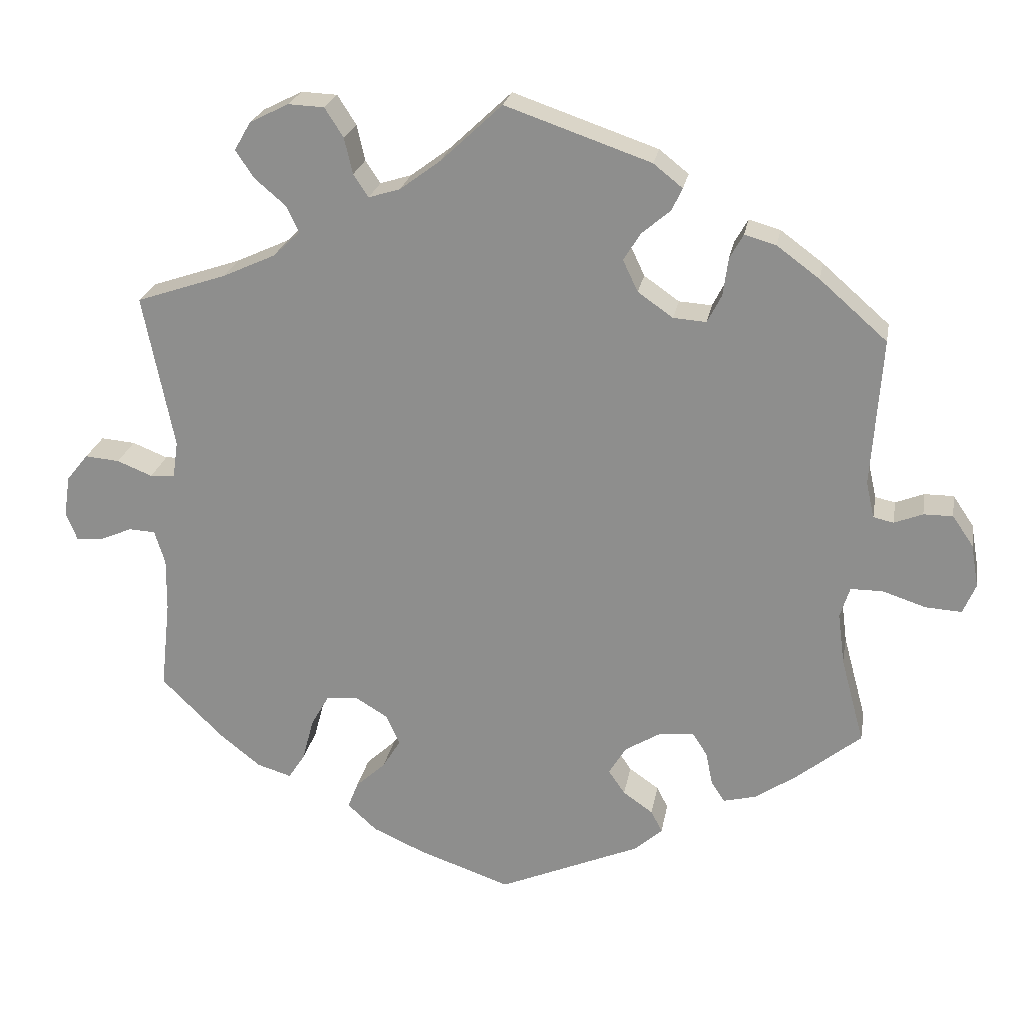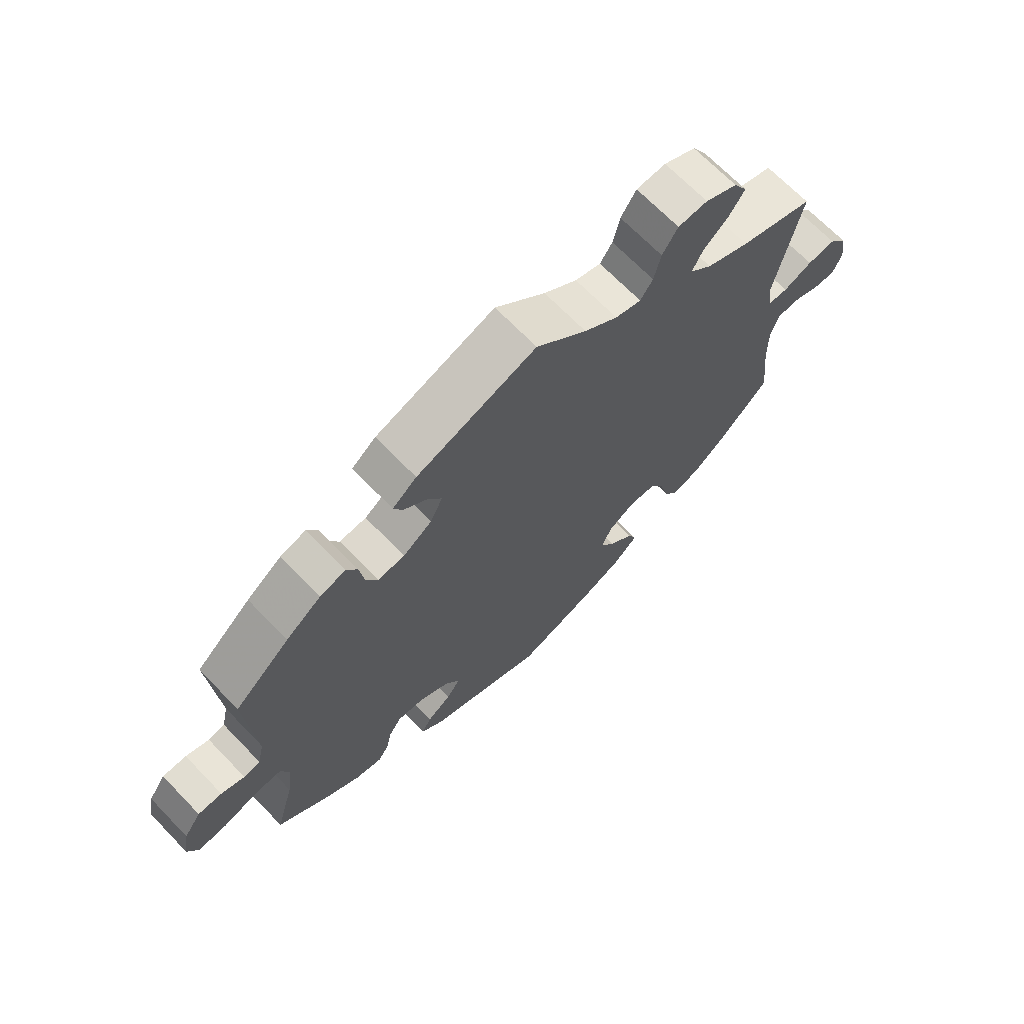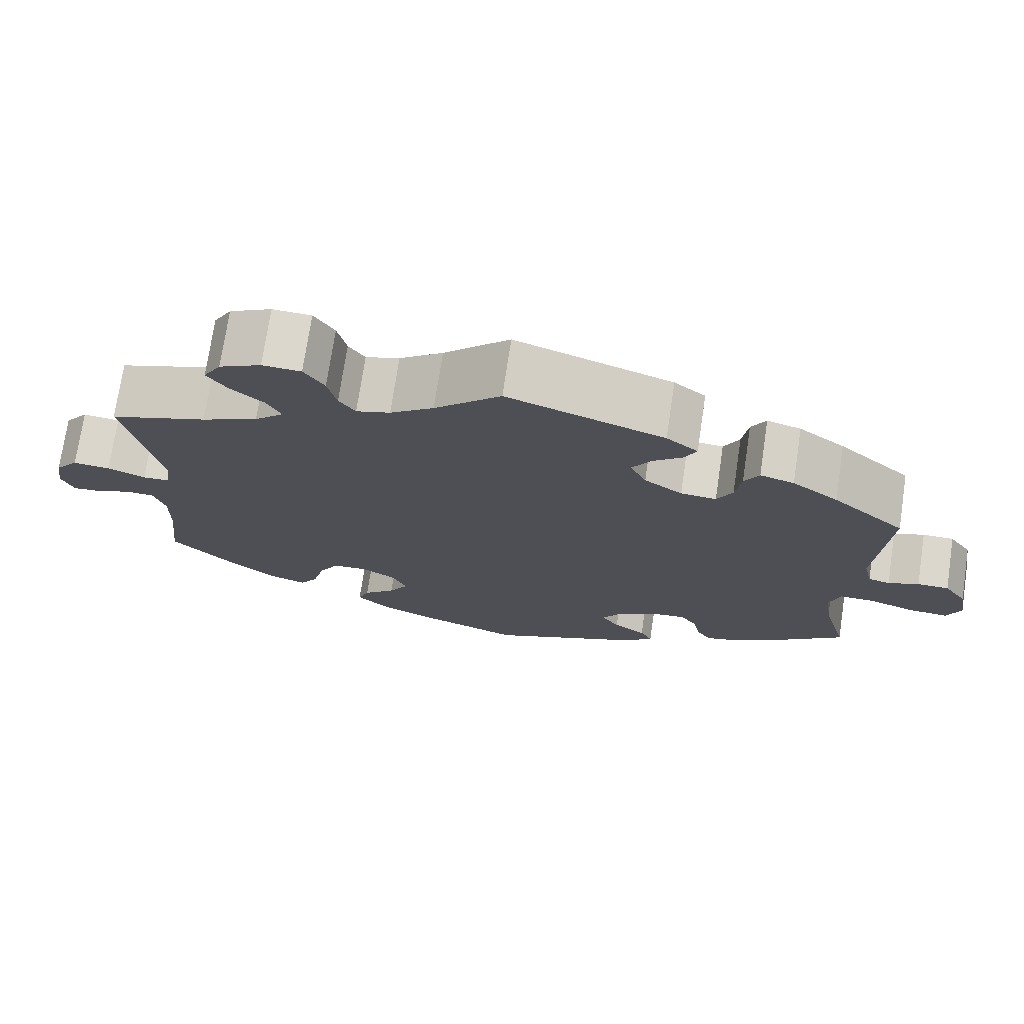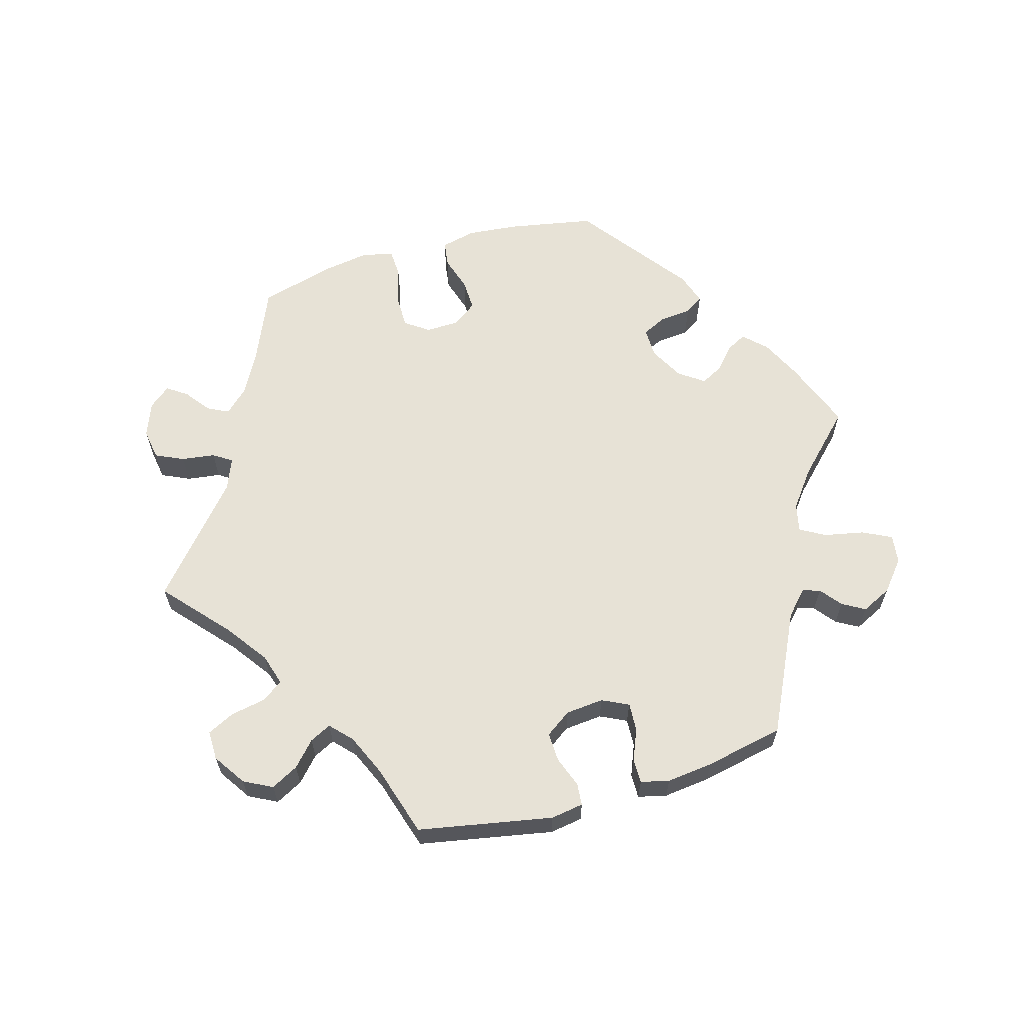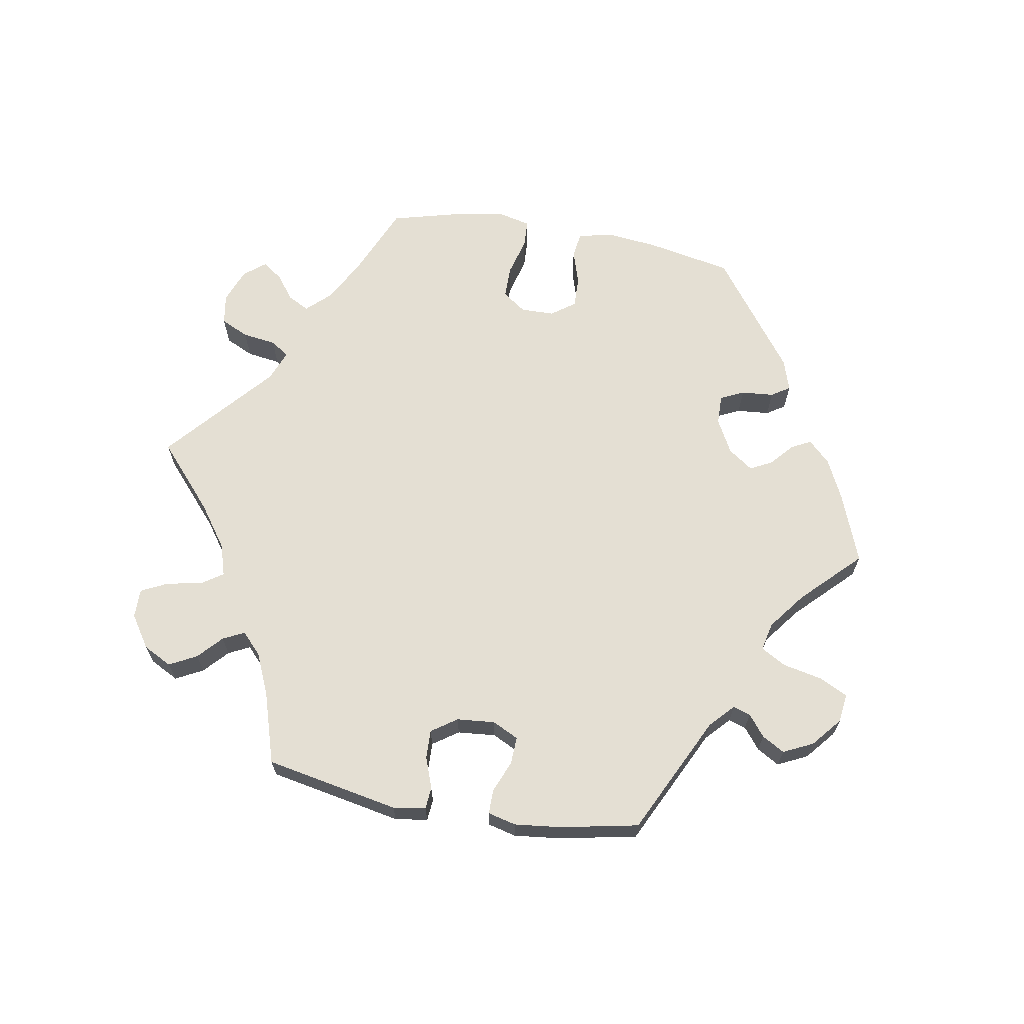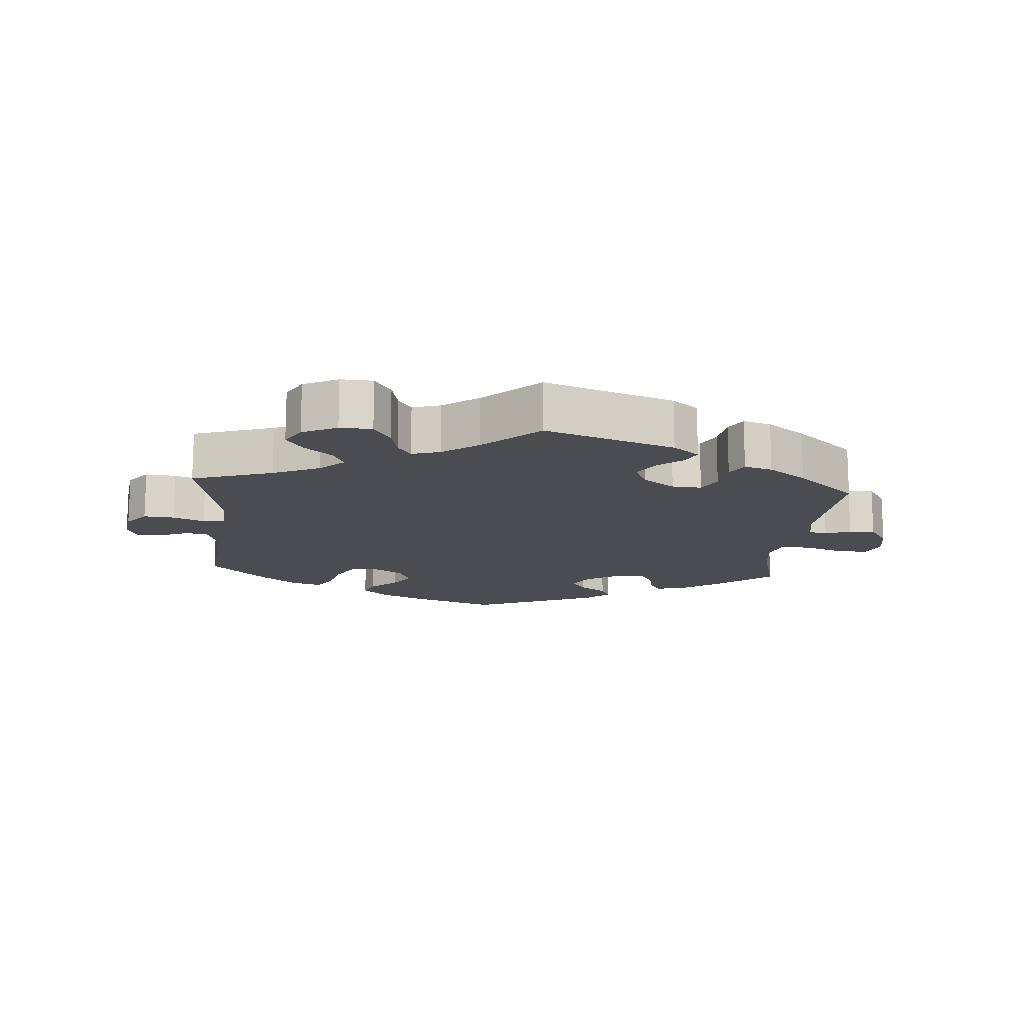
<metadata>
{"format":"obj","ext":"obj","renderer":"f3d","projection":"perspective","resolution":1024,"background":"white","views":[{"elev":23.2,"azim":10.0,"up":"+Z"},{"elev":68.7,"azim":136.0,"up":"+Z"},{"elev":73.4,"azim":8.5,"up":"+Z"},{"elev":63.0,"azim":13.7,"up":"+Y"},{"elev":66.7,"azim":39.9,"up":"+Y"},{"elev":-14.7,"azim":-4.9,"up":"+Y"}]}
</metadata>
<code>
v 0.193 0.07 0.511
v 0.232 0.07 0.48
v 0.218 0.07 0.45
v 0.18 0.07 0.418
v 0.157 0.07 0.381
v 0.177 0.07 0.339
v 0.224 0.07 0.306
v 0.268 0.07 0.303
v 0.287 0.07 0.34
v 0.294 0.07 0.391
v 0.312 0.07 0.423
v 0.354 0.07 0.411
v 0.411 0.07 0.369
v 0.501 0.07 0.29
v 0.487 0.07 0.092
v 0.498 0.07 0.044
v 0.525 0.07 0.038
v 0.563 0.07 0.053
v 0.602 0.07 0.053
v 0.63 0.07 0.012
v 0.64 0.07 -0.045
v 0.623 0.07 -0.085
v 0.575 0.07 -0.082
v 0.517 0.07 -0.063
v 0.474 0.07 -0.063
v 0.461 0.07 -0.104
v 0.47 0.07 -0.173
v 0.501 0.07 -0.288
v 0.414 0.07 -0.358
v 0.359 0.07 -0.395
v 0.315 0.07 -0.406
v 0.297 0.07 -0.378
v 0.288 0.07 -0.334
v 0.268 0.07 -0.303
v 0.223 0.07 -0.307
v 0.174 0.07 -0.337
v 0.151 0.07 -0.375
v 0.173 0.07 -0.407
v 0.213 0.07 -0.435
v 0.228 0.07 -0.464
v 0.191 0.07 -0.497
v 0.001 0.07 -0.578
v -0.123 0.07 -0.535
v -0.192 0.07 -0.504
v -0.231 0.07 -0.468
v -0.217 0.07 -0.433
v -0.177 0.07 -0.396
v -0.153 0.07 -0.357
v -0.171 0.07 -0.317
v -0.214 0.07 -0.291
v -0.257 0.07 -0.295
v -0.281 0.07 -0.337
v -0.296 0.07 -0.394
v -0.318 0.07 -0.428
v -0.364 0.07 -0.414
v -0.418 0.07 -0.371
v -0.501 0.07 -0.289
v -0.488 0.07 -0.17
v -0.487 0.07 -0.099
v -0.501 0.07 -0.054
v -0.536 0.07 -0.052
v -0.579 0.07 -0.07
v -0.615 0.07 -0.073
v -0.63 0.07 -0.035
v -0.622 0.07 0.019
v -0.593 0.07 0.055
v -0.547 0.07 0.051
v -0.5 0.07 0.032
v -0.467 0.07 0.034
v -0.46 0.07 0.083
v -0.501 0.07 0.289
v -0.38 0.07 0.33
v -0.31 0.07 0.362
v -0.274 0.07 0.396
v -0.291 0.07 0.431
v -0.332 0.07 0.466
v -0.357 0.07 0.503
v -0.335 0.07 0.541
v -0.283 0.07 0.567
v -0.235 0.07 0.565
v -0.21 0.07 0.526
v -0.199 0.07 0.478
v -0.179 0.07 0.448
v -0.137 0.07 0.461
v -0.083 0.07 0.501
v -0.001 0.07 0.578
v 0.193 0 0.511
v 0.232 0 0.48
v 0.218 0 0.45
v 0.18 0 0.418
v 0.157 0 0.381
v 0.177 0 0.339
v 0.224 0 0.306
v 0.268 0 0.303
v 0.287 0 0.34
v 0.294 0 0.391
v 0.312 0 0.423
v 0.354 0 0.411
v 0.411 0 0.369
v 0.501 0 0.29
v 0.487 0 0.092
v 0.498 0 0.044
v 0.525 0 0.038
v 0.563 0 0.053
v 0.602 0 0.053
v 0.63 0 0.012
v 0.64 0 -0.045
v 0.623 0 -0.085
v 0.575 0 -0.082
v 0.517 0 -0.063
v 0.474 0 -0.063
v 0.461 0 -0.104
v 0.47 0 -0.173
v 0.501 0 -0.288
v 0.414 0 -0.358
v 0.359 0 -0.395
v 0.315 0 -0.406
v 0.297 0 -0.378
v 0.288 0 -0.334
v 0.268 0 -0.303
v 0.223 0 -0.307
v 0.174 0 -0.337
v 0.151 0 -0.375
v 0.173 0 -0.407
v 0.213 0 -0.435
v 0.228 0 -0.464
v 0.191 0 -0.497
v 0.001 0 -0.578
v -0.123 0 -0.535
v -0.192 0 -0.504
v -0.231 0 -0.468
v -0.217 0 -0.433
v -0.177 0 -0.396
v -0.153 0 -0.357
v -0.171 0 -0.317
v -0.214 0 -0.291
v -0.257 0 -0.295
v -0.281 0 -0.337
v -0.296 0 -0.394
v -0.318 0 -0.428
v -0.364 0 -0.414
v -0.418 0 -0.371
v -0.501 0 -0.289
v -0.488 0 -0.17
v -0.487 0 -0.099
v -0.501 0 -0.054
v -0.536 0 -0.052
v -0.579 0 -0.07
v -0.615 0 -0.073
v -0.63 0 -0.035
v -0.622 0 0.019
v -0.593 0 0.055
v -0.547 0 0.051
v -0.5 0 0.032
v -0.467 0 0.034
v -0.46 0 0.083
v -0.501 0 0.289
v -0.38 0 0.33
v -0.31 0 0.362
v -0.274 0 0.396
v -0.291 0 0.431
v -0.332 0 0.466
v -0.357 0 0.503
v -0.335 0 0.541
v -0.283 0 0.567
v -0.235 0 0.565
v -0.21 0 0.526
v -0.199 0 0.478
v -0.179 0 0.448
v -0.137 0 0.461
v -0.083 0 0.501
v -0.001 0 0.578
f 85 86 1 2
f 84 85 2 3
f 83 84 3 4
f 79 80 81 82
f 79 82 83
f 78 79 83
f 75 76 77 78
f 74 75 78 83
f 73 74 83 4
f 70 71 72
f 69 70 72 73
f 65 66 67 68
f 65 68 69
f 64 65 69
f 61 62 63 64
f 60 61 64 69
f 59 60 69 73
f 55 56 57 58
f 52 53 54 55
f 51 52 55 58
f 50 51 58 59
f 44 45 46 47
f 44 47 48
f 43 44 48
f 42 43 48
f 41 42 48 49
f 38 39 40 41
f 37 38 41 49
f 30 31 32 33
f 30 33 34
f 27 28 29 30
f 26 27 30 34
f 25 26 34 35
f 21 22 23 24
f 21 24 25
f 20 21 25
f 17 18 19 20
f 16 17 20 25
f 15 16 25 35
f 9 10 11 12
f 8 9 12 13
f 59 73 4 5
f 50 59 5 6
f 36 37 49 50
f 36 50 6 7
f 35 36 7 8
f 14 15 35
f 8 13 14 35
f 88 87 172 171
f 89 88 171 170
f 90 89 170 169
f 168 167 166 165
f 169 168 165
f 169 165 164
f 164 163 162 161
f 169 164 161 160
f 90 169 160 159
f 158 157 156
f 159 158 156 155
f 154 153 152 151
f 155 154 151
f 155 151 150
f 150 149 148 147
f 155 150 147 146
f 159 155 146 145
f 144 143 142 141
f 141 140 139 138
f 144 141 138 137
f 145 144 137 136
f 133 132 131 130
f 134 133 130
f 134 130 129
f 134 129 128
f 135 134 128 127
f 127 126 125 124
f 135 127 124 123
f 119 118 117 116
f 120 119 116
f 116 115 114 113
f 120 116 113 112
f 121 120 112 111
f 110 109 108 107
f 111 110 107
f 111 107 106
f 106 105 104 103
f 111 106 103 102
f 121 111 102 101
f 98 97 96 95
f 99 98 95 94
f 91 90 159 145
f 92 91 145 136
f 136 135 123 122
f 93 92 136 122
f 94 93 122 121
f 121 101 100
f 121 100 99 94
f 1 87 88 2
f 2 88 89 3
f 3 89 90 4
f 4 90 91 5
f 5 91 92 6
f 6 92 93 7
f 7 93 94 8
f 8 94 95 9
f 9 95 96 10
f 10 96 97 11
f 11 97 98 12
f 12 98 99 13
f 13 99 100 14
f 14 100 101 15
f 15 101 102 16
f 16 102 103 17
f 17 103 104 18
f 18 104 105 19
f 19 105 106 20
f 20 106 107 21
f 21 107 108 22
f 22 108 109 23
f 23 109 110 24
f 24 110 111 25
f 25 111 112 26
f 26 112 113 27
f 27 113 114 28
f 28 114 115 29
f 29 115 116 30
f 30 116 117 31
f 31 117 118 32
f 32 118 119 33
f 33 119 120 34
f 34 120 121 35
f 35 121 122 36
f 36 122 123 37
f 37 123 124 38
f 38 124 125 39
f 39 125 126 40
f 40 126 127 41
f 41 127 128 42
f 42 128 129 43
f 43 129 130 44
f 44 130 131 45
f 45 131 132 46
f 46 132 133 47
f 47 133 134 48
f 48 134 135 49
f 49 135 136 50
f 50 136 137 51
f 51 137 138 52
f 52 138 139 53
f 53 139 140 54
f 54 140 141 55
f 55 141 142 56
f 56 142 143 57
f 57 143 144 58
f 58 144 145 59
f 59 145 146 60
f 60 146 147 61
f 61 147 148 62
f 62 148 149 63
f 63 149 150 64
f 64 150 151 65
f 65 151 152 66
f 66 152 153 67
f 67 153 154 68
f 68 154 155 69
f 69 155 156 70
f 70 156 157 71
f 71 157 158 72
f 72 158 159 73
f 73 159 160 74
f 74 160 161 75
f 75 161 162 76
f 76 162 163 77
f 77 163 164 78
f 78 164 165 79
f 79 165 166 80
f 80 166 167 81
f 81 167 168 82
f 82 168 169 83
f 83 169 170 84
f 84 170 171 85
f 85 171 172 86
f 86 172 87 1

</code>
